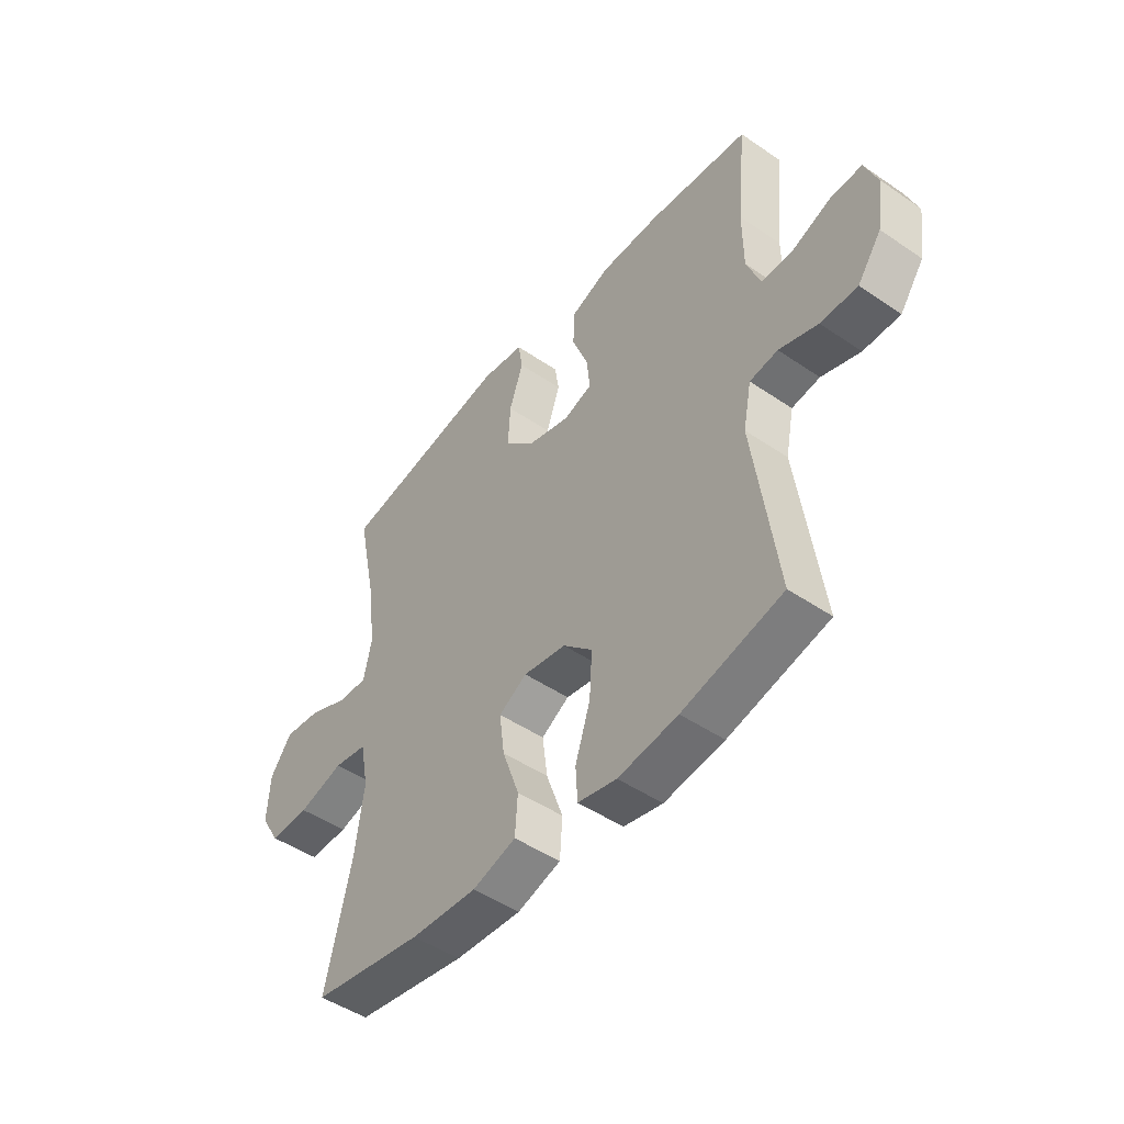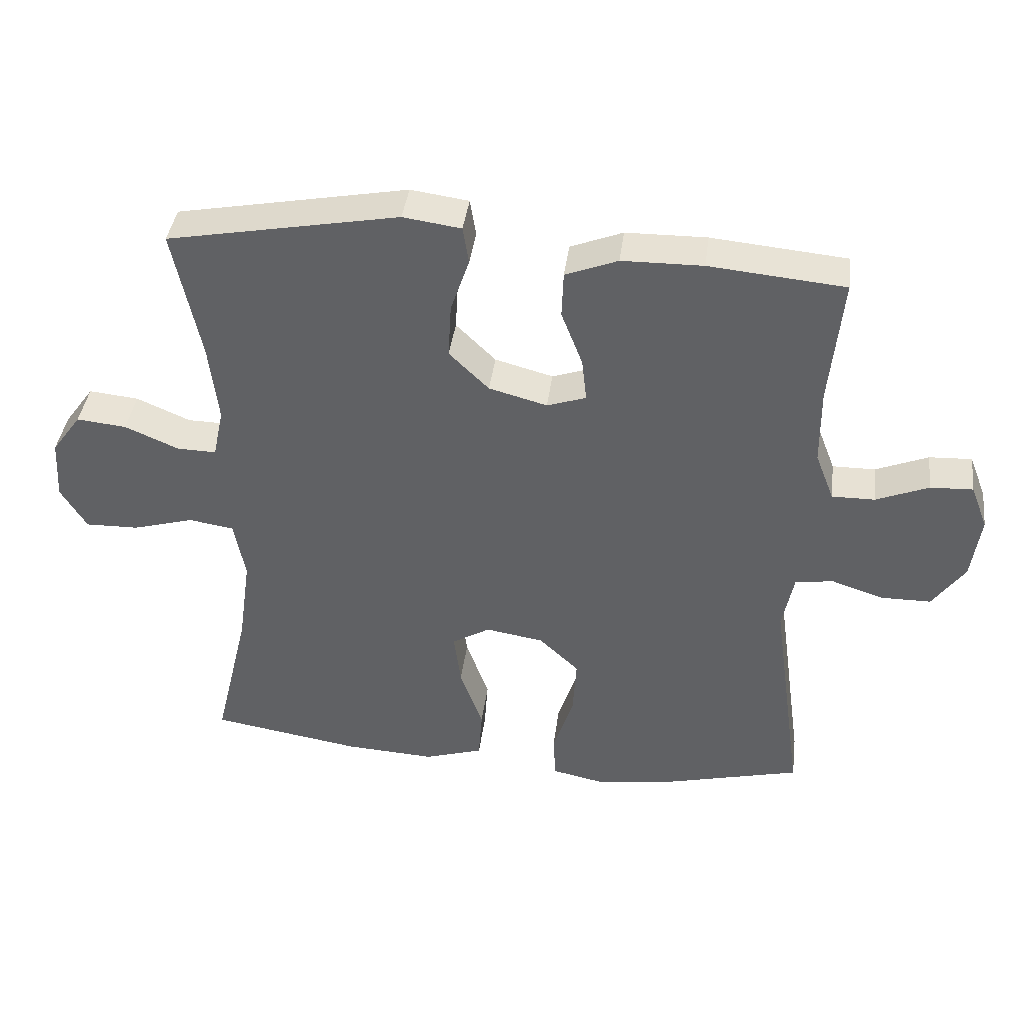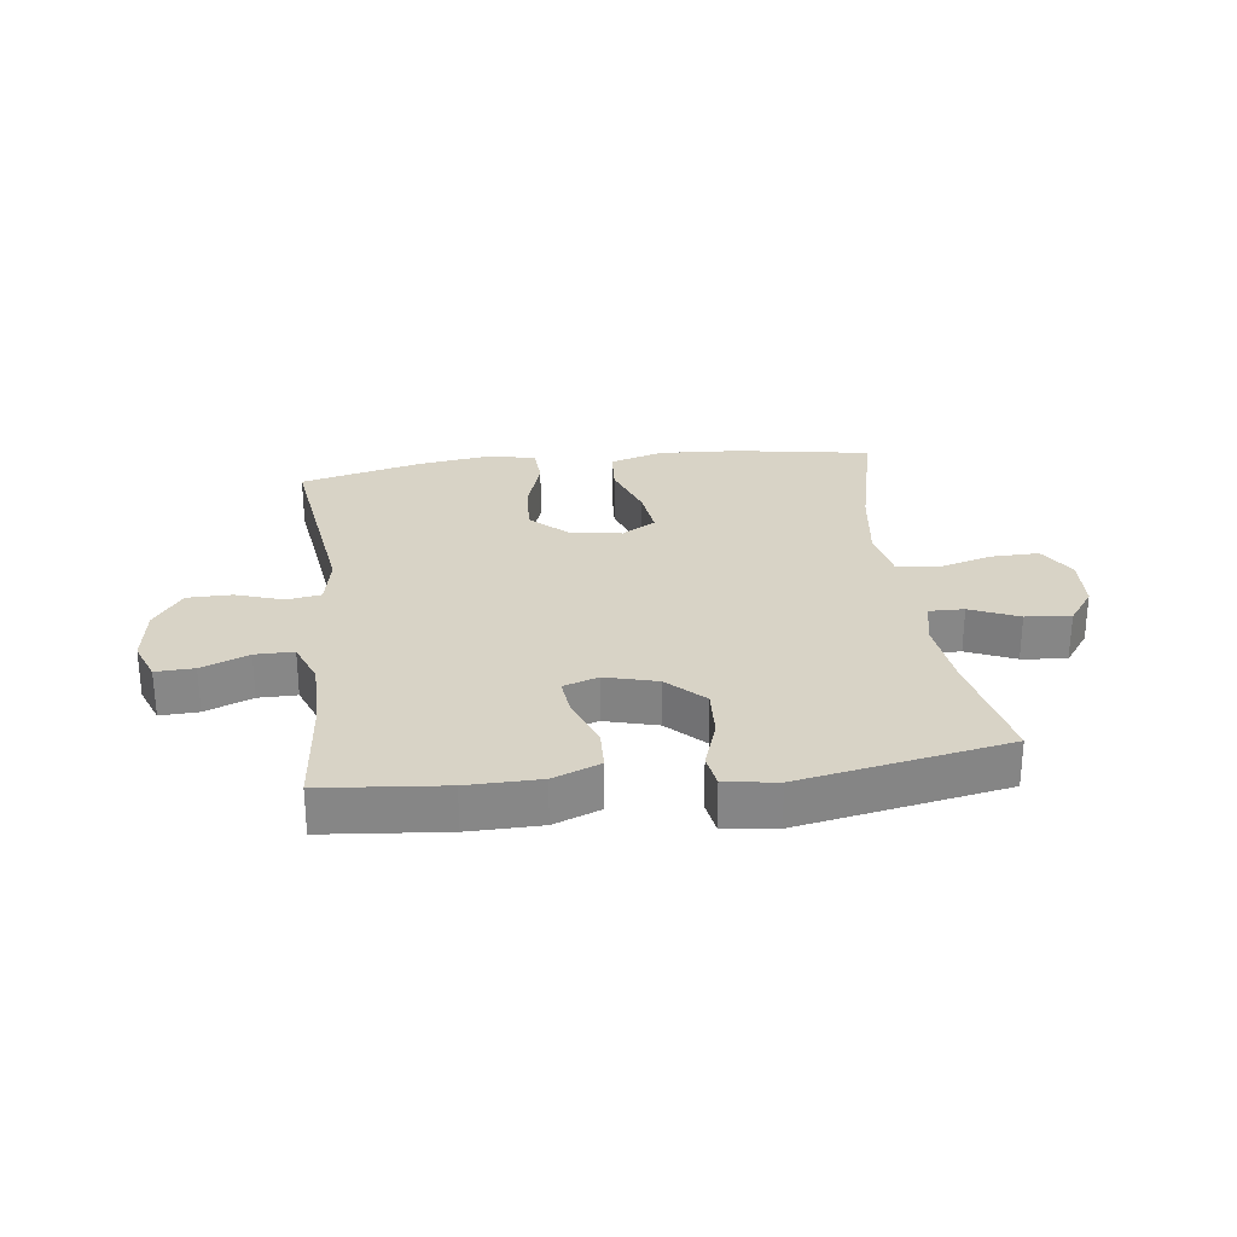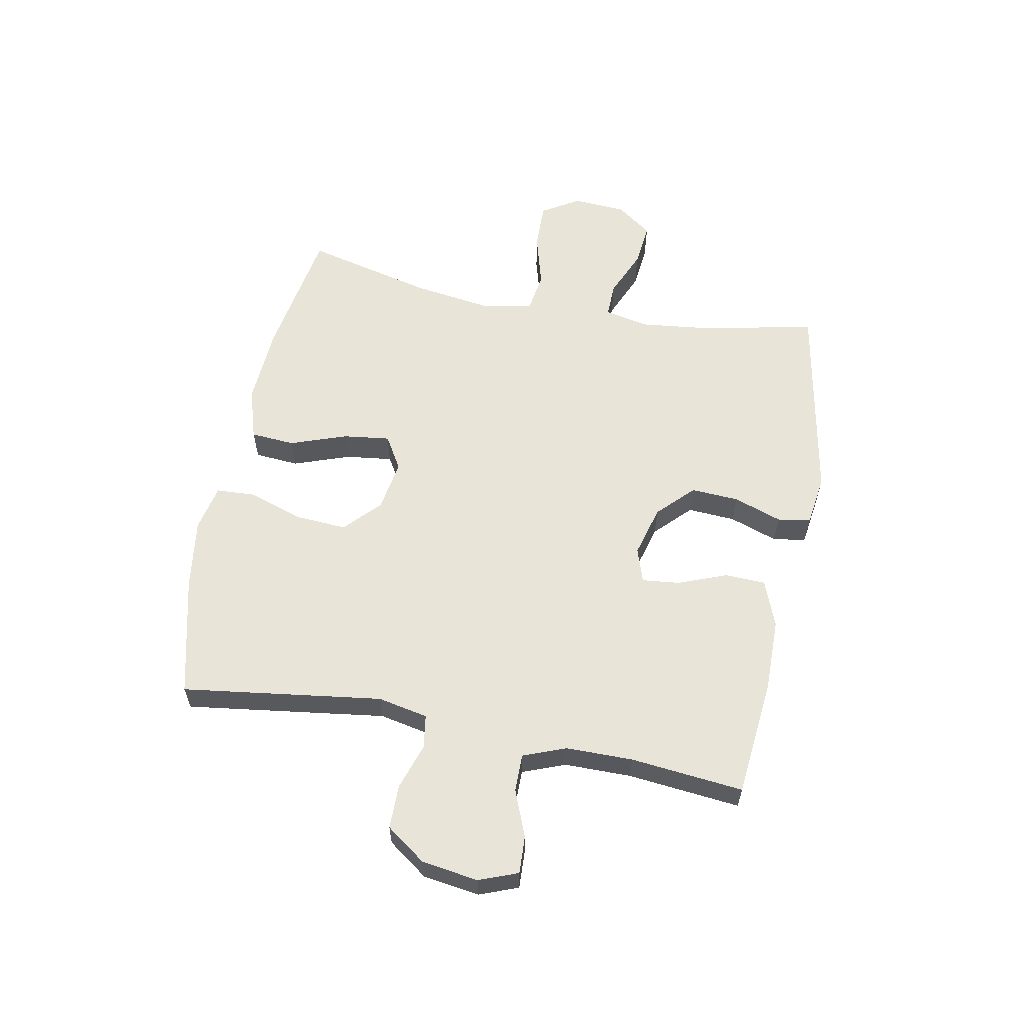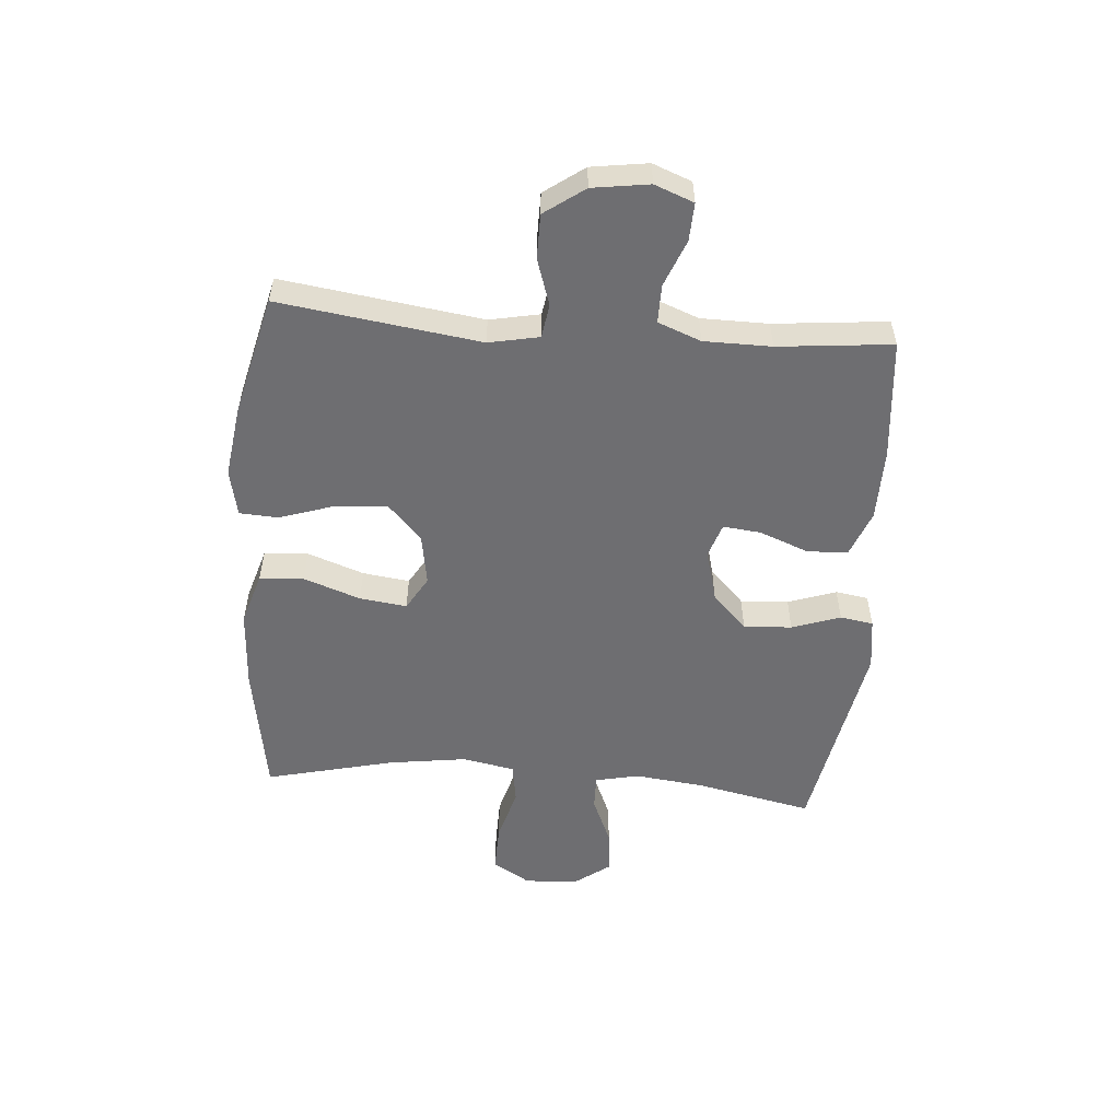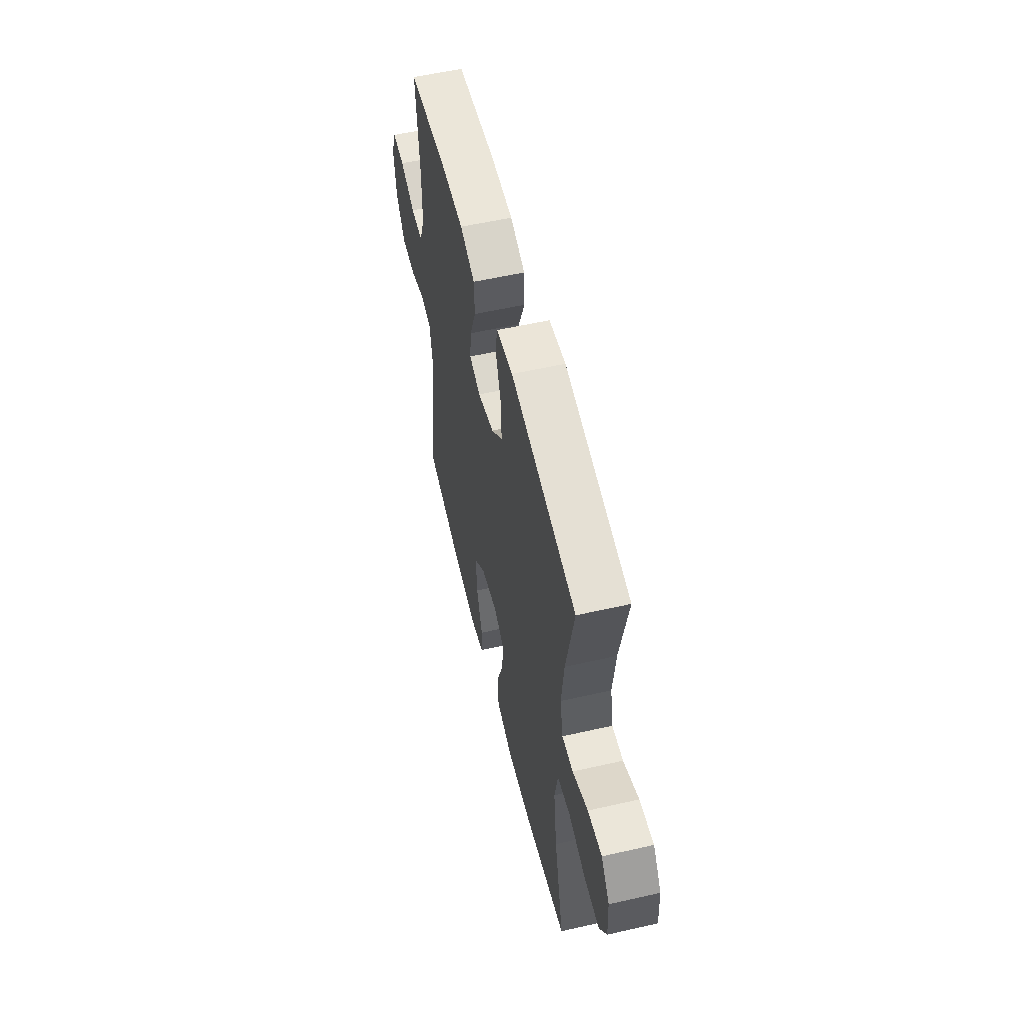
<metadata>
{"format":"obj","ext":"obj","renderer":"f3d","projection":"perspective","resolution":1024,"background":"white","views":[{"elev":-47.6,"azim":-127.6,"up":"+Z"},{"elev":39.9,"azim":-172.7,"up":"+Z"},{"elev":28.0,"azim":-7.1,"up":"+Y"},{"elev":59.9,"azim":-79.0,"up":"+Y"},{"elev":-54.4,"azim":-94.5,"up":"+Y"},{"elev":55.7,"azim":76.5,"up":"+Z"}]}
</metadata>
<code>
o path4870
v -0.473 0.0375 0.3039
v -0.4738 0.0375 0.1875
v -0.5024 0.0375 0.1136
v -0.5679 0.0375 0.114
v -0.6482 0.0375 0.1463
v -0.7134 0.0375 0.1493
v -0.7394 0.0375 0.08197
v -0.7253 0.0375 -0.01609
v -0.6759 0.0375 -0.08508
v -0.5997 0.0375 -0.08554
v -0.5194 0.0375 -0.05923
v -0.4613 0.0375 -0.06818
v -0.4441 0.0375 -0.1551
v -0.4924 0.0375 -0.5019
v -0.2858 0.0375 -0.5526
v -0.1623 0.0375 -0.5703
v -0.08186 0.0375 -0.5533
v -0.0781 0.0375 -0.486
v -0.1092 0.0375 -0.3912
v -0.1147 0.0375 -0.3012
v -0.05389 0.0375 -0.2439
v 0.03473 0.0375 -0.2295
v 0.09271 0.0375 -0.2637
v 0.08217 0.0375 -0.3451
v 0.04728 0.0375 -0.443
v 0.05273 0.0375 -0.5196
v 0.1428 0.0375 -0.5473
v 0.2801 0.0375 -0.5394
v 0.5093 0.0375 -0.5019
v 0.4561 0.0375 -0.2793
v 0.4373 0.0375 -0.1449
v 0.4545 0.0375 -0.0545
v 0.5232 0.0375 -0.0437
v 0.617 0.0375 -0.07012
v 0.6986 0.0375 -0.07186
v 0.7381 0.0375 -0.00716
v 0.733 0.0375 0.0854
v 0.688 0.0375 0.1471
v 0.6117 0.0375 0.1394
v 0.5292 0.0375 0.1039
v 0.4695 0.0375 0.1026
v 0.4532 0.0375 0.1784
v 0.4672 0.0375 0.2981
v 0.5093 0.0375 0.5
v 0.1554 0.0375 0.5662
v 0.06657 0.0375 0.5539
v 0.05748 0.0375 0.4968
v 0.08603 0.0375 0.4132
v 0.09075 0.0375 0.33
v 0.02992 0.0375 0.2707
v -0.05895 0.0375 0.2468
v -0.1186 0.0375 0.2668
v -0.1114 0.0375 0.3321
v -0.07868 0.0375 0.4165
v -0.08133 0.0375 0.4866
v -0.1614 0.0375 0.5178
v -0.2851 0.0375 0.5195
v -0.4924 0.0375 0.5
v -0.473 -0.0375 0.3039
v -0.4738 -0.0375 0.1875
v -0.5024 -0.0375 0.1136
v -0.5679 -0.0375 0.114
v -0.6482 -0.0375 0.1463
v -0.7134 -0.0375 0.1493
v -0.7394 -0.0375 0.08197
v -0.7253 -0.0375 -0.01609
v -0.6759 -0.0375 -0.08508
v -0.5997 -0.0375 -0.08554
v -0.5194 -0.0375 -0.05923
v -0.4613 -0.0375 -0.06818
v -0.4441 -0.0375 -0.1551
v -0.4924 -0.0375 -0.5019
v -0.2858 -0.0375 -0.5526
v -0.1623 -0.0375 -0.5703
v -0.08186 -0.0375 -0.5533
v -0.0781 -0.0375 -0.486
v -0.1092 -0.0375 -0.3912
v -0.1147 -0.0375 -0.3012
v -0.05389 -0.0375 -0.2439
v 0.03473 -0.0375 -0.2295
v 0.09271 -0.0375 -0.2637
v 0.08217 -0.0375 -0.3451
v 0.04728 -0.0375 -0.443
v 0.05273 -0.0375 -0.5196
v 0.1428 -0.0375 -0.5473
v 0.2801 -0.0375 -0.5394
v 0.5093 -0.0375 -0.5019
v 0.4561 -0.0375 -0.2793
v 0.4373 -0.0375 -0.1449
v 0.4545 -0.0375 -0.0545
v 0.5232 -0.0375 -0.0437
v 0.617 -0.0375 -0.07012
v 0.6986 -0.0375 -0.07186
v 0.7381 -0.0375 -0.00716
v 0.733 -0.0375 0.0854
v 0.688 -0.0375 0.1471
v 0.6117 -0.0375 0.1394
v 0.5292 -0.0375 0.1039
v 0.4695 -0.0375 0.1026
v 0.4532 -0.0375 0.1784
v 0.4672 -0.0375 0.2981
v 0.5093 -0.0375 0.5
v 0.1554 -0.0375 0.5662
v 0.06657 -0.0375 0.5539
v 0.05748 -0.0375 0.4968
v 0.08603 -0.0375 0.4132
v 0.09075 -0.0375 0.33
v 0.02992 -0.0375 0.2707
v -0.05895 -0.0375 0.2468
v -0.1186 -0.0375 0.2668
v -0.1114 -0.0375 0.3321
v -0.07868 -0.0375 0.4165
v -0.08133 -0.0375 0.4866
v -0.1614 -0.0375 0.5178
v -0.2851 -0.0375 0.5195
v -0.4924 -0.0375 0.5
v -0.7134 0.0375 0.1493
v -0.7134 0.0375 0.1493
v -0.7394 0.0375 0.08197
v -0.7253 0.0375 -0.01609
v -0.6759 0.0375 -0.08508
v -0.6482 0.0375 0.1463
v -0.5997 0.0375 -0.08554
v -0.5679 0.0375 0.114
v -0.5194 0.0375 -0.05923
v -0.5024 0.0375 0.1136
v -0.5024 0.0375 0.1136
v -0.4613 0.0375 -0.06818
v -0.4613 0.0375 -0.06818
v -0.4738 0.0375 0.1875
v -0.4924 0.0375 0.5
v -0.4924 0.0375 0.5
v -0.473 0.0375 0.3039
v -0.4441 0.0375 -0.1551
v -0.4924 0.0375 -0.5019
v -0.4924 0.0375 -0.5019
v -0.2858 0.0375 -0.5526
v -0.2851 0.0375 0.5195
v -0.1623 0.0375 -0.5703
v -0.1614 0.0375 0.5178
v -0.1092 0.0375 -0.3912
v -0.1147 0.0375 -0.3012
v -0.08186 0.0375 -0.5533
v -0.08186 0.0375 -0.5533
v -0.08133 0.0375 0.4866
v -0.08133 0.0375 0.4866
v -0.1186 0.0375 0.2668
v -0.1186 0.0375 0.2668
v -0.1114 0.0375 0.3321
v -0.05895 0.0375 0.2468
v -0.05389 0.0375 -0.2439
v -0.07868 0.0375 0.4165
v -0.0781 0.0375 -0.486
v 0.02992 0.0375 0.2707
v 0.03473 0.0375 -0.2295
v 0.09075 0.0375 0.33
v 0.09271 0.0375 -0.2637
v 0.09271 0.0375 -0.2637
v 0.08217 0.0375 -0.3451
v 0.04728 0.0375 -0.443
v 0.05273 0.0375 -0.5196
v 0.05273 0.0375 -0.5196
v 0.1428 0.0375 -0.5473
v 0.06657 0.0375 0.5539
v 0.06657 0.0375 0.5539
v 0.05748 0.0375 0.4968
v 0.08603 0.0375 0.4132
v 0.1554 0.0375 0.5662
v 0.2801 0.0375 -0.5394
v 0.5093 0.0375 0.5
v 0.5093 0.0375 0.5
v 0.4532 0.0375 0.1784
v 0.4672 0.0375 0.2981
v 0.4373 0.0375 -0.1449
v 0.4545 0.0375 -0.0545
v 0.4545 0.0375 -0.0545
v 0.4561 0.0375 -0.2793
v 0.4695 0.0375 0.1026
v 0.4695 0.0375 0.1026
v 0.5232 0.0375 -0.0437
v 0.5292 0.0375 0.1039
v 0.5093 0.0375 -0.5019
v 0.5093 0.0375 -0.5019
v 0.617 0.0375 -0.07012
v 0.6117 0.0375 0.1394
v 0.688 0.0375 0.1471
v 0.6986 0.0375 -0.07186
v 0.733 0.0375 0.0854
v 0.7381 0.0375 -0.00716
v -0.7134 -0.0375 0.1493
v -0.7134 -0.0375 0.1493
v -0.7394 -0.0375 0.08197
v -0.7253 -0.0375 -0.01609
v -0.6759 -0.0375 -0.08508
v -0.6482 -0.0375 0.1463
v -0.5997 -0.0375 -0.08554
v -0.5679 -0.0375 0.114
v -0.5194 -0.0375 -0.05923
v -0.5024 -0.0375 0.1136
v -0.5024 -0.0375 0.1136
v -0.4613 -0.0375 -0.06818
v -0.4613 -0.0375 -0.06818
v -0.4738 -0.0375 0.1875
v -0.4924 -0.0375 0.5
v -0.4924 -0.0375 0.5
v -0.473 -0.0375 0.3039
v -0.4441 -0.0375 -0.1551
v -0.4924 -0.0375 -0.5019
v -0.4924 -0.0375 -0.5019
v -0.2858 -0.0375 -0.5526
v -0.2851 -0.0375 0.5195
v -0.1623 -0.0375 -0.5703
v -0.1614 -0.0375 0.5178
v -0.1092 -0.0375 -0.3912
v -0.1147 -0.0375 -0.3012
v -0.08186 -0.0375 -0.5533
v -0.08186 -0.0375 -0.5533
v -0.08133 -0.0375 0.4866
v -0.08133 -0.0375 0.4866
v -0.1186 -0.0375 0.2668
v -0.1186 -0.0375 0.2668
v -0.1114 -0.0375 0.3321
v -0.05895 -0.0375 0.2468
v -0.05389 -0.0375 -0.2439
v -0.07868 -0.0375 0.4165
v -0.0781 -0.0375 -0.486
v 0.02992 -0.0375 0.2707
v 0.03473 -0.0375 -0.2295
v 0.09075 -0.0375 0.33
v 0.09271 -0.0375 -0.2637
v 0.09271 -0.0375 -0.2637
v 0.08217 -0.0375 -0.3451
v 0.04728 -0.0375 -0.443
v 0.05273 -0.0375 -0.5196
v 0.05273 -0.0375 -0.5196
v 0.1428 -0.0375 -0.5473
v 0.06657 -0.0375 0.5539
v 0.06657 -0.0375 0.5539
v 0.05748 -0.0375 0.4968
v 0.08603 -0.0375 0.4132
v 0.1554 -0.0375 0.5662
v 0.2801 -0.0375 -0.5394
v 0.5093 -0.0375 0.5
v 0.5093 -0.0375 0.5
v 0.4532 -0.0375 0.1784
v 0.4672 -0.0375 0.2981
v 0.4373 -0.0375 -0.1449
v 0.4545 -0.0375 -0.0545
v 0.4545 -0.0375 -0.0545
v 0.4561 -0.0375 -0.2793
v 0.4695 -0.0375 0.1026
v 0.4695 -0.0375 0.1026
v 0.5232 -0.0375 -0.0437
v 0.5292 -0.0375 0.1039
v 0.5093 -0.0375 -0.5019
v 0.5093 -0.0375 -0.5019
v 0.617 -0.0375 -0.07012
v 0.6117 -0.0375 0.1394
v 0.688 -0.0375 0.1471
v 0.6986 -0.0375 -0.07186
v 0.733 -0.0375 0.0854
v 0.7381 -0.0375 -0.00716
f 245 227 251
f 240 241 239
f 240 246 241
f 241 246 243
f 203 220 206
f 248 230 247
f 255 250 242
f 206 211 204
f 262 261 257
f 234 236 233
f 254 251 253
f 226 212 216
f 198 199 197
f 195 193 197
f 214 212 226
f 222 225 213
f 206 222 211
f 236 242 232
f 212 214 210
f 224 223 220
f 201 203 199
f 207 224 201
f 228 248 227
f 193 195 192
f 247 230 250
f 239 241 237
f 215 210 214
f 228 227 223
f 251 227 248
f 245 246 229
f 227 245 229
f 220 203 201
f 228 223 224
f 215 224 207
f 220 222 206
f 196 197 193
f 229 246 240
f 258 257 261
f 257 254 253
f 254 257 258
f 198 197 196
f 201 199 198
f 259 258 261
f 242 250 232
f 211 222 213
f 192 195 190
f 233 236 232
f 196 193 194
f 232 250 230
f 210 215 207
f 253 251 248
f 224 220 201
f 260 262 257
f 210 207 208
f 230 248 228
f 213 225 218
f 118 7 65 191
f 7 8 66 65
f 8 9 67 66
f 5 6 64 63
f 9 10 68 67
f 4 5 63 62
f 10 11 69 68
f 127 4 62 200
f 11 129 202 69
f 2 3 61 60
f 132 1 59 205
f 1 2 60 59
f 12 13 71 70
f 13 136 209 71
f 14 15 73 72
f 57 58 116 115
f 15 16 74 73
f 56 57 115 114
f 19 20 78 77
f 16 144 217 74
f 146 56 114 219
f 148 53 111 221
f 51 52 110 109
f 20 21 79 78
f 54 55 113 112
f 53 54 112 111
f 18 19 77 76
f 17 18 76 75
f 50 51 109 108
f 21 22 80 79
f 49 50 108 107
f 22 158 231 80
f 24 25 83 82
f 25 162 235 83
f 26 27 85 84
f 165 47 105 238
f 47 48 106 105
f 45 46 104 103
f 23 24 82 81
f 48 49 107 106
f 27 28 86 85
f 171 45 103 244
f 42 43 101 100
f 31 176 249 89
f 30 31 89 88
f 179 42 100 252
f 32 33 91 90
f 40 41 99 98
f 183 30 88 256
f 28 29 87 86
f 43 44 102 101
f 33 34 92 91
f 39 40 98 97
f 38 39 97 96
f 34 35 93 92
f 37 38 96 95
f 36 37 95 94
f 35 36 94 93
f 172 178 154
f 167 166 168
f 167 168 173
f 168 170 173
f 130 133 147
f 175 174 157
f 182 169 177
f 133 131 138
f 189 184 188
f 161 160 163
f 181 180 178
f 153 143 139
f 125 124 126
f 122 124 120
f 141 153 139
f 149 140 152
f 133 138 149
f 163 159 169
f 139 137 141
f 151 147 150
f 128 126 130
f 134 128 151
f 155 154 175
f 120 119 122
f 174 177 157
f 166 164 168
f 142 141 137
f 155 150 154
f 178 175 154
f 172 156 173
f 154 156 172
f 147 128 130
f 155 151 150
f 142 134 151
f 147 133 149
f 123 120 124
f 156 167 173
f 185 188 184
f 184 180 181
f 181 185 184
f 125 123 124
f 128 125 126
f 186 188 185
f 169 159 177
f 138 140 149
f 119 117 122
f 160 159 163
f 123 121 120
f 159 157 177
f 137 134 142
f 180 175 178
f 151 128 147
f 187 184 189
f 137 135 134
f 157 155 175
f 140 145 152

</code>
